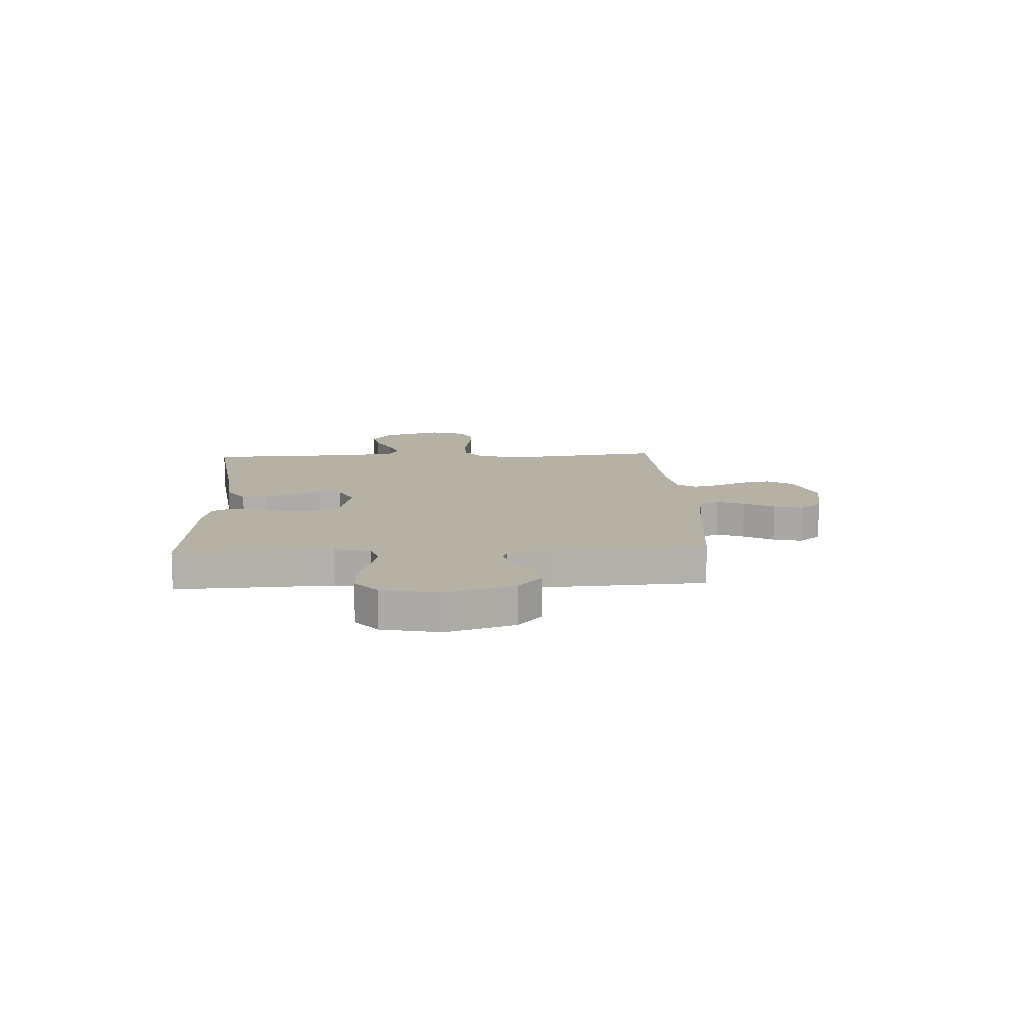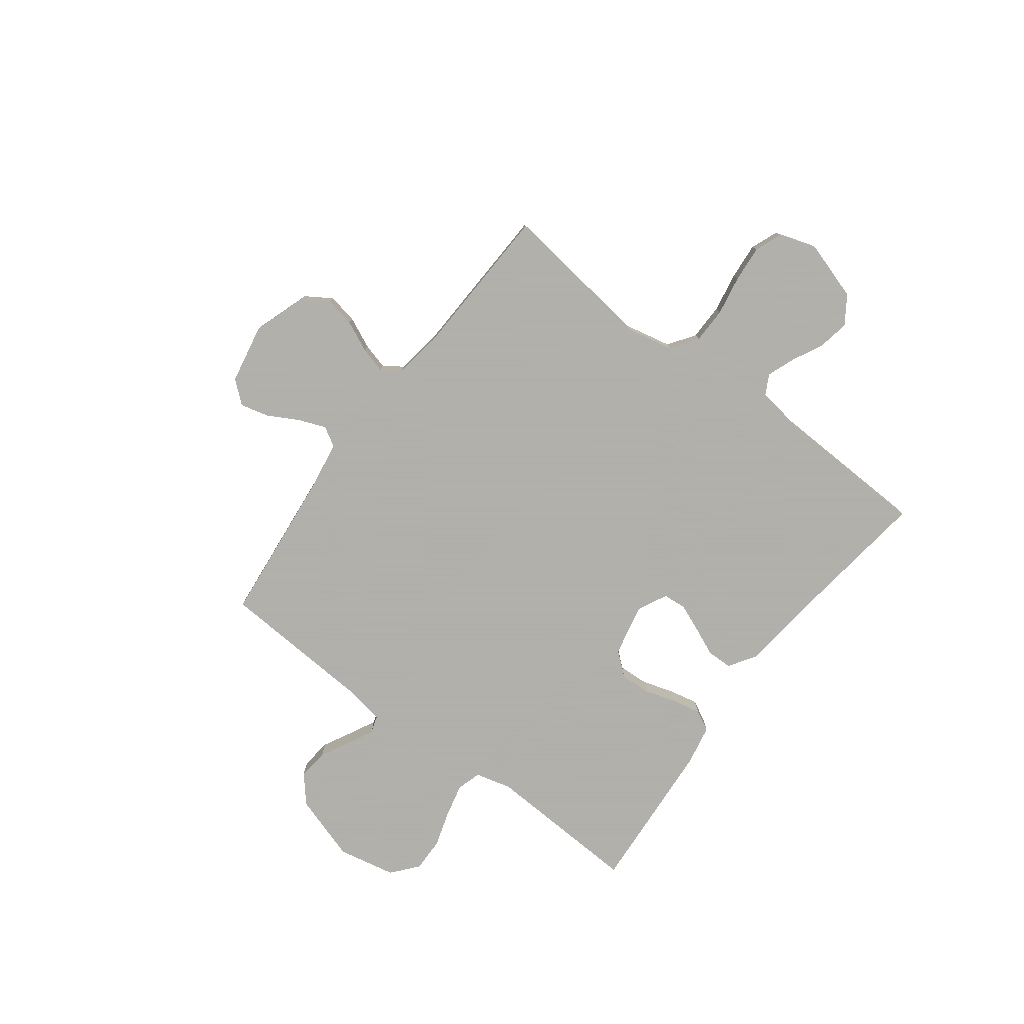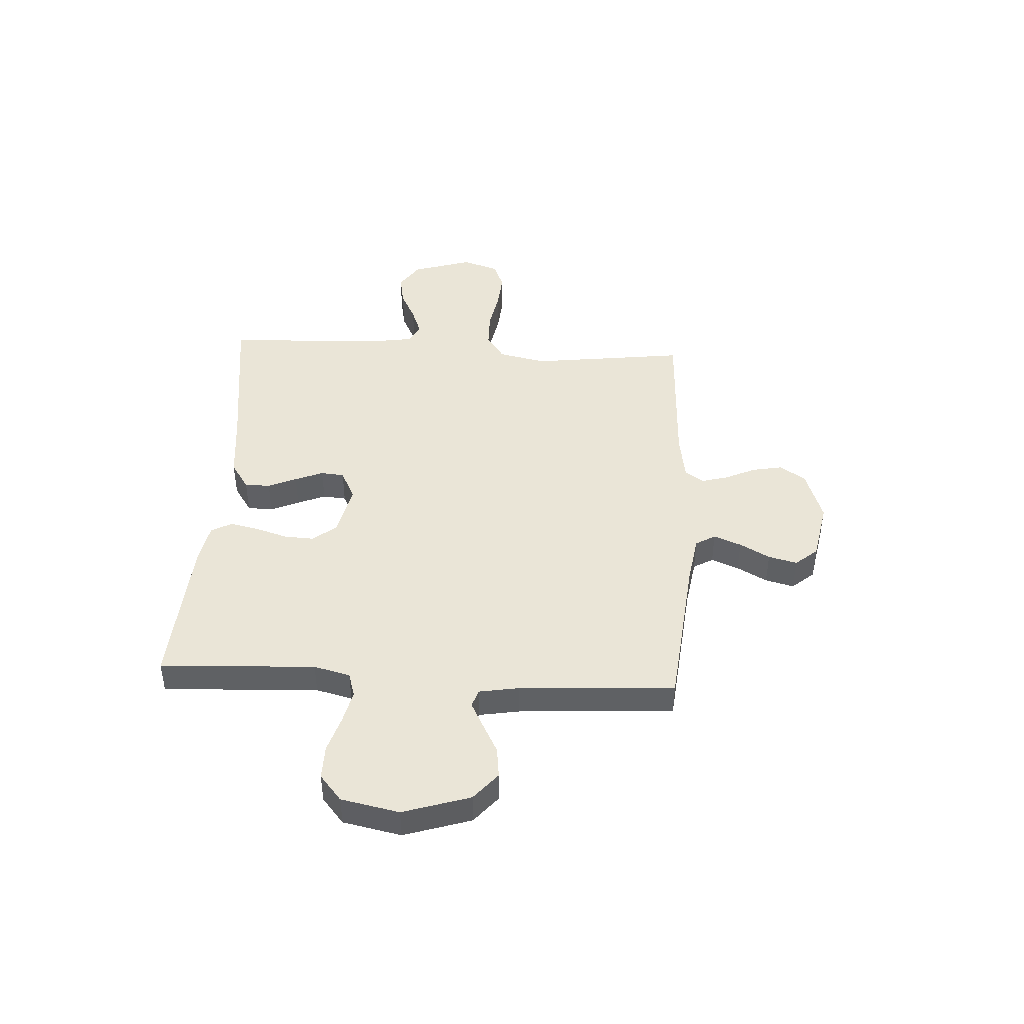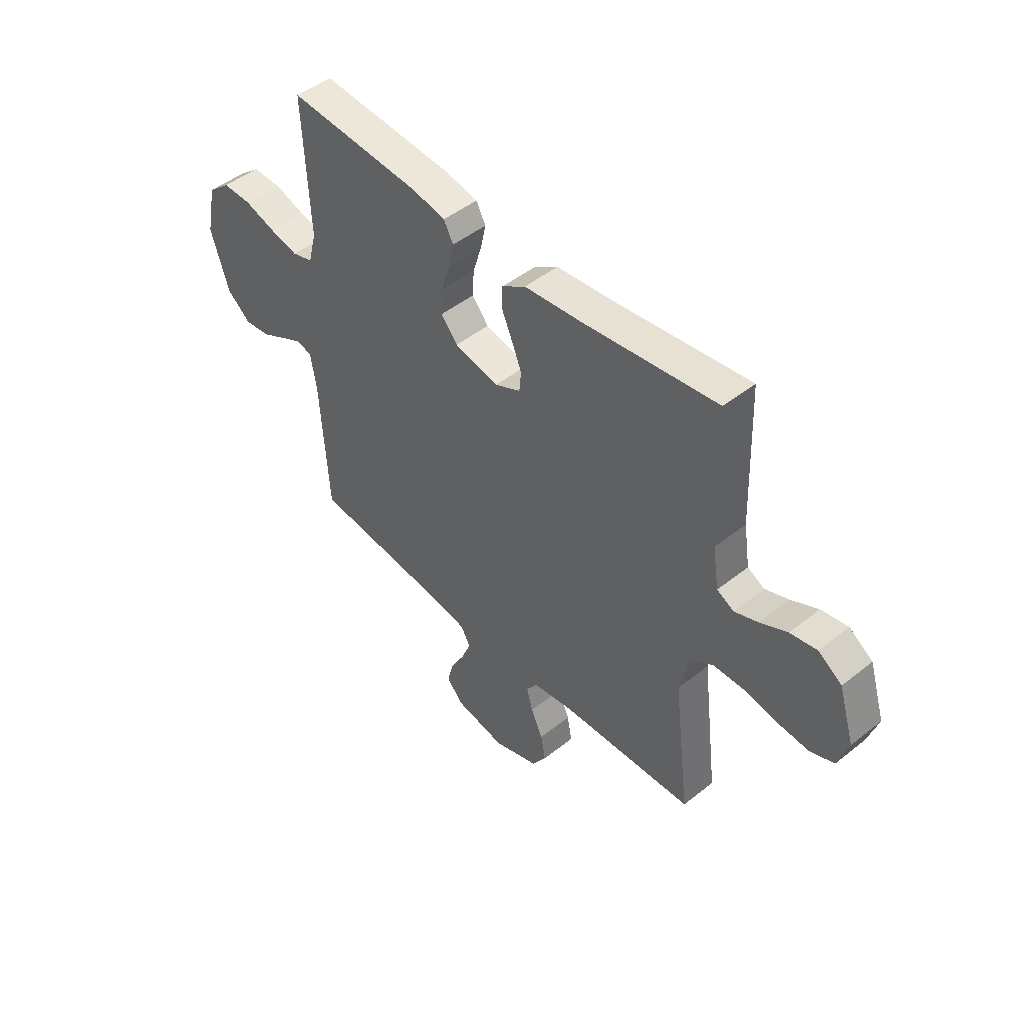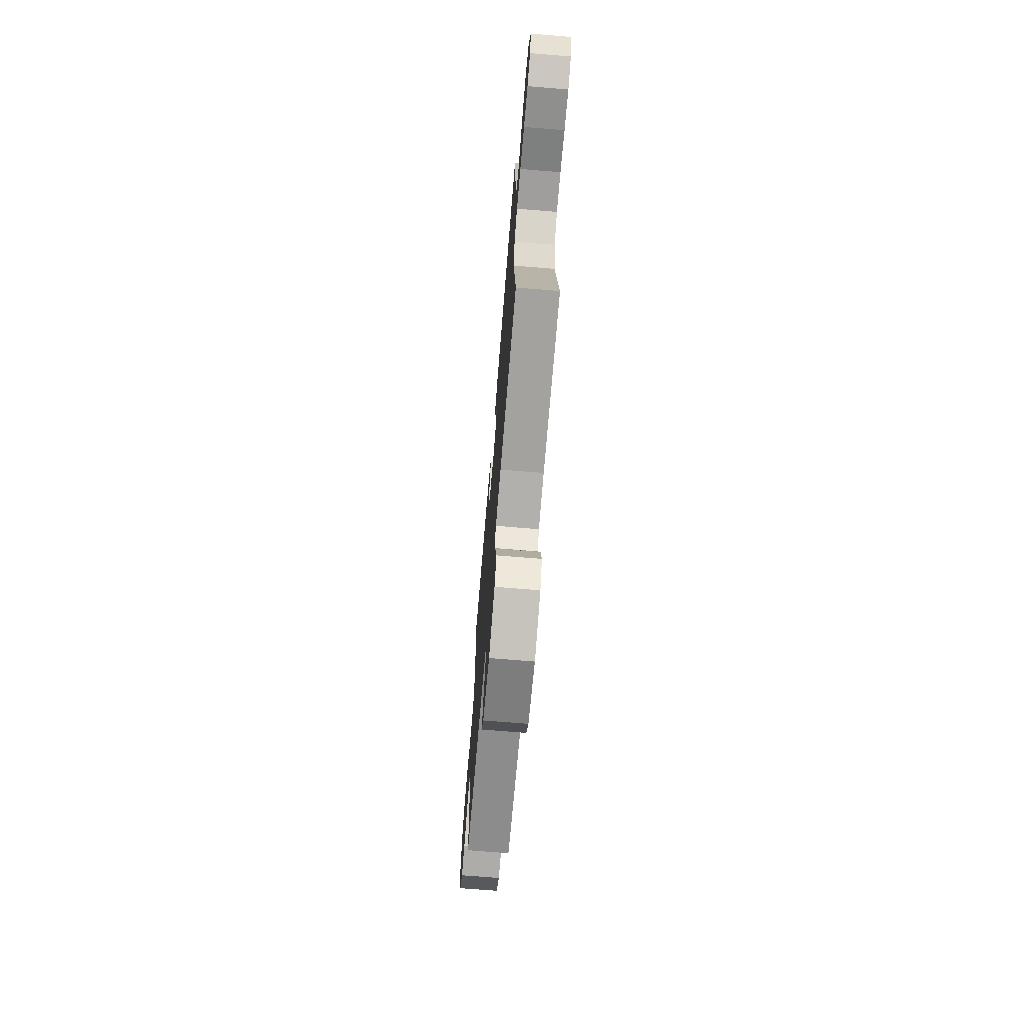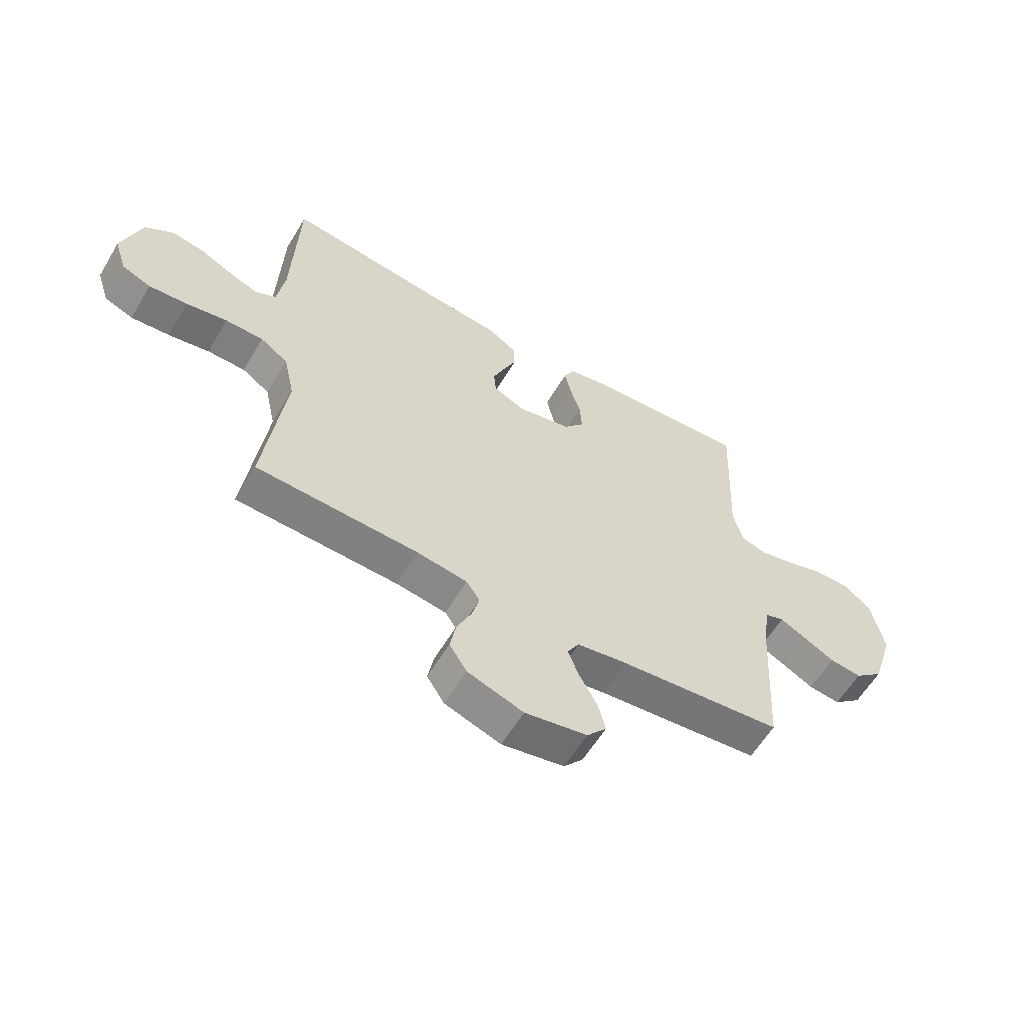
<metadata>
{"format":"obj","ext":"obj","renderer":"f3d","projection":"perspective","resolution":1024,"background":"white","views":[{"elev":11.9,"azim":87.2,"up":"+Y"},{"elev":-78.4,"azim":-127.0,"up":"+Y"},{"elev":44.4,"azim":93.2,"up":"+Y"},{"elev":47.4,"azim":-132.0,"up":"+Z"},{"elev":-70.1,"azim":-94.7,"up":"+Z"},{"elev":-59.5,"azim":-30.8,"up":"+Z"}]}
</metadata>
<code>
v 0.5 0.07 -0.5
v 0.2 0.07 -0.531
v 0.106 0.07 -0.546
v 0.084 0.07 -0.584
v 0.105 0.07 -0.637
v 0.137 0.07 -0.695
v 0.151 0.07 -0.75
v 0.115 0.07 -0.793
v 0 0.07 -0.815
v -0.103 0.07 -0.78
v -0.135 0.07 -0.73
v -0.124 0.07 -0.672
v -0.097 0.07 -0.613
v -0.083 0.07 -0.562
v -0.108 0.07 -0.526
v -0.2 0.07 -0.512
v -0.5 0.07 -0.5
v -0.462 0.07 -0.2
v -0.482 0.07 -0.108
v -0.533 0.07 -0.073
v -0.603 0.07 -0.072
v -0.679 0.07 -0.086
v -0.75 0.07 -0.092
v -0.803 0.07 -0.071
v -0.826 0.07 0
v -0.79 0.07 0.115
v -0.737 0.07 0.151
v -0.677 0.07 0.14
v -0.616 0.07 0.11
v -0.563 0.07 0.09
v -0.525 0.07 0.11
v -0.511 0.07 0.2
v -0.5 0.07 0.5
v -0.2 0.07 0.461
v -0.07 0.07 0.448
v -0.017 0.07 0.413
v -0.016 0.07 0.364
v -0.04 0.07 0.309
v -0.062 0.07 0.255
v -0.058 0.07 0.21
v 0 0.07 0.182
v 0.1 0.07 0.204
v 0.137 0.07 0.249
v 0.134 0.07 0.307
v 0.115 0.07 0.368
v 0.103 0.07 0.424
v 0.124 0.07 0.464
v 0.2 0.07 0.479
v 0.5 0.07 0.5
v 0.486 0.07 0.2
v 0.504 0.07 0.13
v 0.551 0.07 0.116
v 0.615 0.07 0.131
v 0.685 0.07 0.153
v 0.751 0.07 0.154
v 0.801 0.07 0.112
v 0.824 0.07 0
v 0.783 0.07 -0.129
v 0.73 0.07 -0.174
v 0.671 0.07 -0.167
v 0.614 0.07 -0.137
v 0.565 0.07 -0.112
v 0.531 0.07 -0.123
v 0.518 0.07 -0.2
v 0.5 0 -0.5
v 0.2 0 -0.531
v 0.106 0 -0.546
v 0.084 0 -0.584
v 0.105 0 -0.637
v 0.137 0 -0.695
v 0.151 0 -0.75
v 0.115 0 -0.793
v 0 0 -0.815
v -0.103 0 -0.78
v -0.135 0 -0.73
v -0.124 0 -0.672
v -0.097 0 -0.613
v -0.083 0 -0.562
v -0.108 0 -0.526
v -0.2 0 -0.512
v -0.5 0 -0.5
v -0.462 0 -0.2
v -0.482 0 -0.108
v -0.533 0 -0.073
v -0.603 0 -0.072
v -0.679 0 -0.086
v -0.75 0 -0.092
v -0.803 0 -0.071
v -0.826 0 0
v -0.79 0 0.115
v -0.737 0 0.151
v -0.677 0 0.14
v -0.616 0 0.11
v -0.563 0 0.09
v -0.525 0 0.11
v -0.511 0 0.2
v -0.5 0 0.5
v -0.2 0 0.461
v -0.07 0 0.448
v -0.017 0 0.413
v -0.016 0 0.364
v -0.04 0 0.309
v -0.062 0 0.255
v -0.058 0 0.21
v 0 0 0.182
v 0.1 0 0.204
v 0.137 0 0.249
v 0.134 0 0.307
v 0.115 0 0.368
v 0.103 0 0.424
v 0.124 0 0.464
v 0.2 0 0.479
v 0.5 0 0.5
v 0.486 0 0.2
v 0.504 0 0.13
v 0.551 0 0.116
v 0.615 0 0.131
v 0.685 0 0.153
v 0.751 0 0.154
v 0.801 0 0.112
v 0.824 0 0
v 0.783 0 -0.129
v 0.73 0 -0.174
v 0.671 0 -0.167
v 0.614 0 -0.137
v 0.565 0 -0.112
v 0.531 0 -0.123
v 0.518 0 -0.2
f 58 59 60 61
f 58 61 62
f 57 58 62
f 56 57 62 63
f 53 54 55 56
f 52 53 56 63
f 47 48 49 50
f 47 50 51
f 44 45 46 47
f 44 47 51
f 43 44 51
f 42 43 51
f 41 42 51 52
f 35 36 37 38
f 34 35 38 39
f 32 33 34 39
f 31 32 39 40
f 26 27 28 29
f 26 29 30
f 25 26 30
f 24 25 30
f 21 22 23 24
f 21 24 30 31
f 16 17 18
f 15 16 18 19
f 10 11 12 13
f 10 13 14
f 9 10 14
f 8 9 14
f 5 6 7 8
f 4 5 8 14
f 3 4 14 15
f 64 1 2
f 41 52 63 64
f 20 21 31 40
f 19 20 40 41
f 15 19 41 64
f 2 3 15 64
f 125 124 123 122
f 126 125 122
f 126 122 121
f 127 126 121 120
f 120 119 118 117
f 127 120 117 116
f 114 113 112 111
f 115 114 111
f 111 110 109 108
f 115 111 108
f 115 108 107
f 115 107 106
f 116 115 106 105
f 102 101 100 99
f 103 102 99 98
f 103 98 97 96
f 104 103 96 95
f 93 92 91 90
f 94 93 90
f 94 90 89
f 94 89 88
f 88 87 86 85
f 95 94 88 85
f 82 81 80
f 83 82 80 79
f 77 76 75 74
f 78 77 74
f 78 74 73
f 78 73 72
f 72 71 70 69
f 78 72 69 68
f 79 78 68 67
f 66 65 128
f 128 127 116 105
f 104 95 85 84
f 105 104 84 83
f 128 105 83 79
f 128 79 67 66
f 1 65 66 2
f 2 66 67 3
f 3 67 68 4
f 4 68 69 5
f 5 69 70 6
f 6 70 71 7
f 7 71 72 8
f 8 72 73 9
f 9 73 74 10
f 10 74 75 11
f 11 75 76 12
f 12 76 77 13
f 13 77 78 14
f 14 78 79 15
f 15 79 80 16
f 16 80 81 17
f 17 81 82 18
f 18 82 83 19
f 19 83 84 20
f 20 84 85 21
f 21 85 86 22
f 22 86 87 23
f 23 87 88 24
f 24 88 89 25
f 25 89 90 26
f 26 90 91 27
f 27 91 92 28
f 28 92 93 29
f 29 93 94 30
f 30 94 95 31
f 31 95 96 32
f 32 96 97 33
f 33 97 98 34
f 34 98 99 35
f 35 99 100 36
f 36 100 101 37
f 37 101 102 38
f 38 102 103 39
f 39 103 104 40
f 40 104 105 41
f 41 105 106 42
f 42 106 107 43
f 43 107 108 44
f 44 108 109 45
f 45 109 110 46
f 46 110 111 47
f 47 111 112 48
f 48 112 113 49
f 49 113 114 50
f 50 114 115 51
f 51 115 116 52
f 52 116 117 53
f 53 117 118 54
f 54 118 119 55
f 55 119 120 56
f 56 120 121 57
f 57 121 122 58
f 58 122 123 59
f 59 123 124 60
f 60 124 125 61
f 61 125 126 62
f 62 126 127 63
f 63 127 128 64
f 64 128 65 1

</code>
